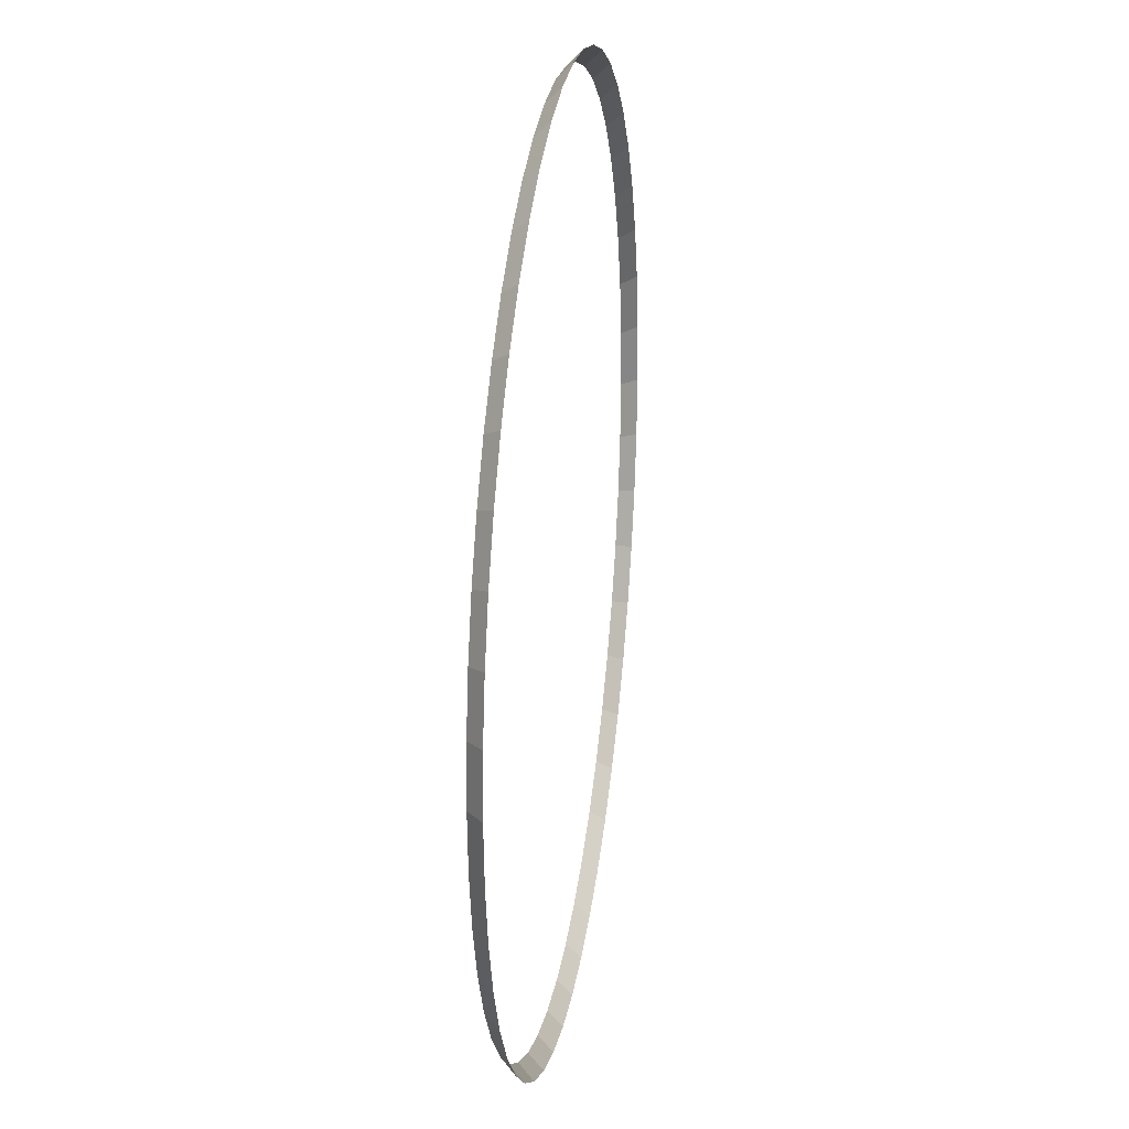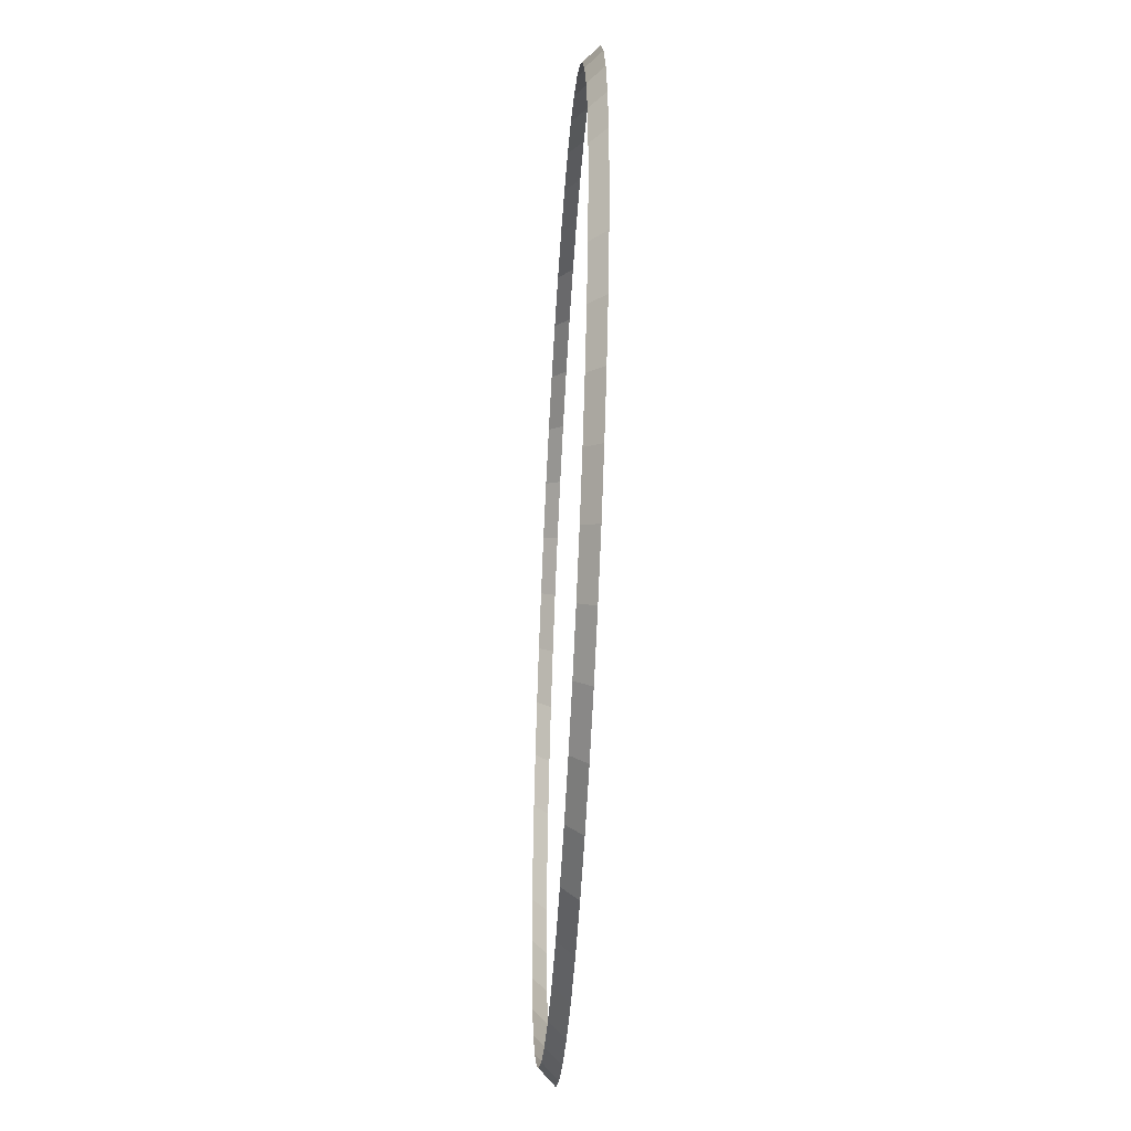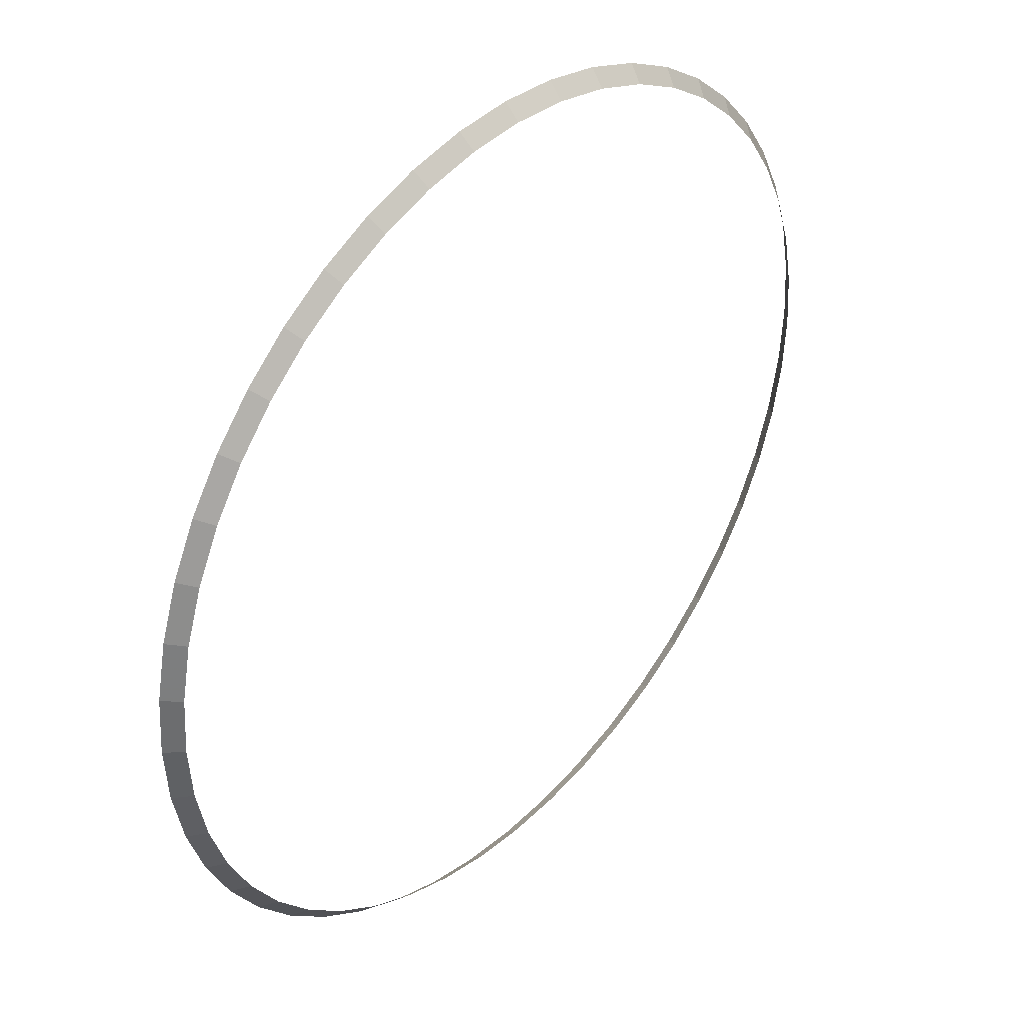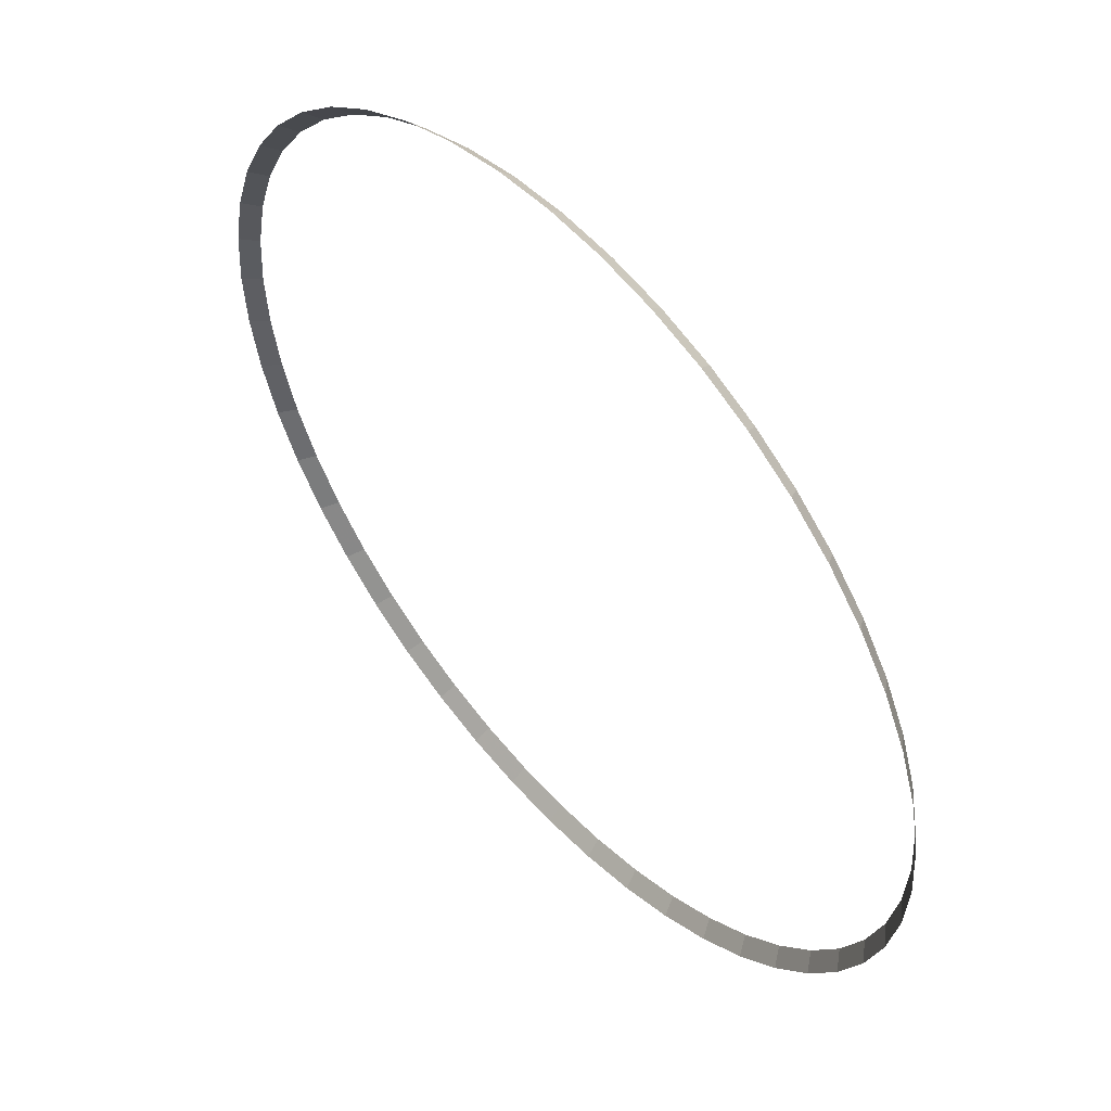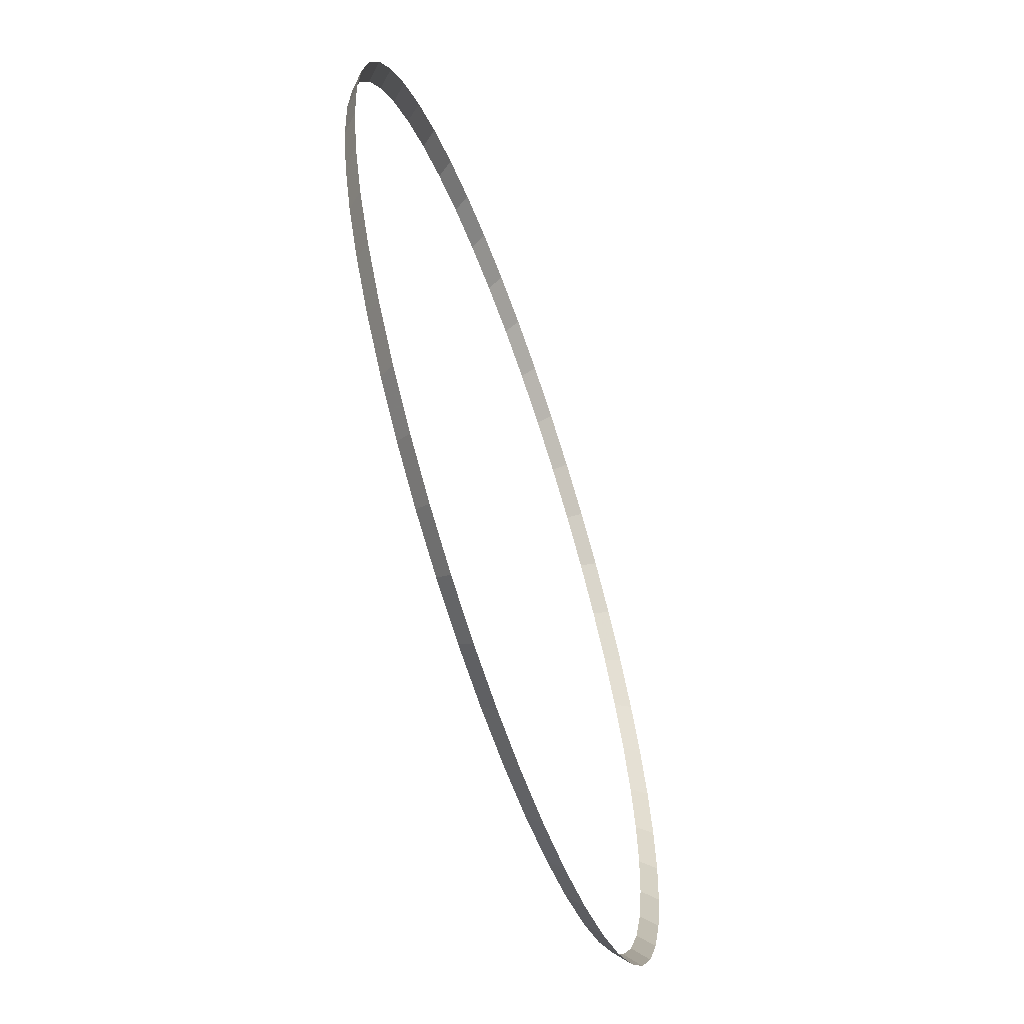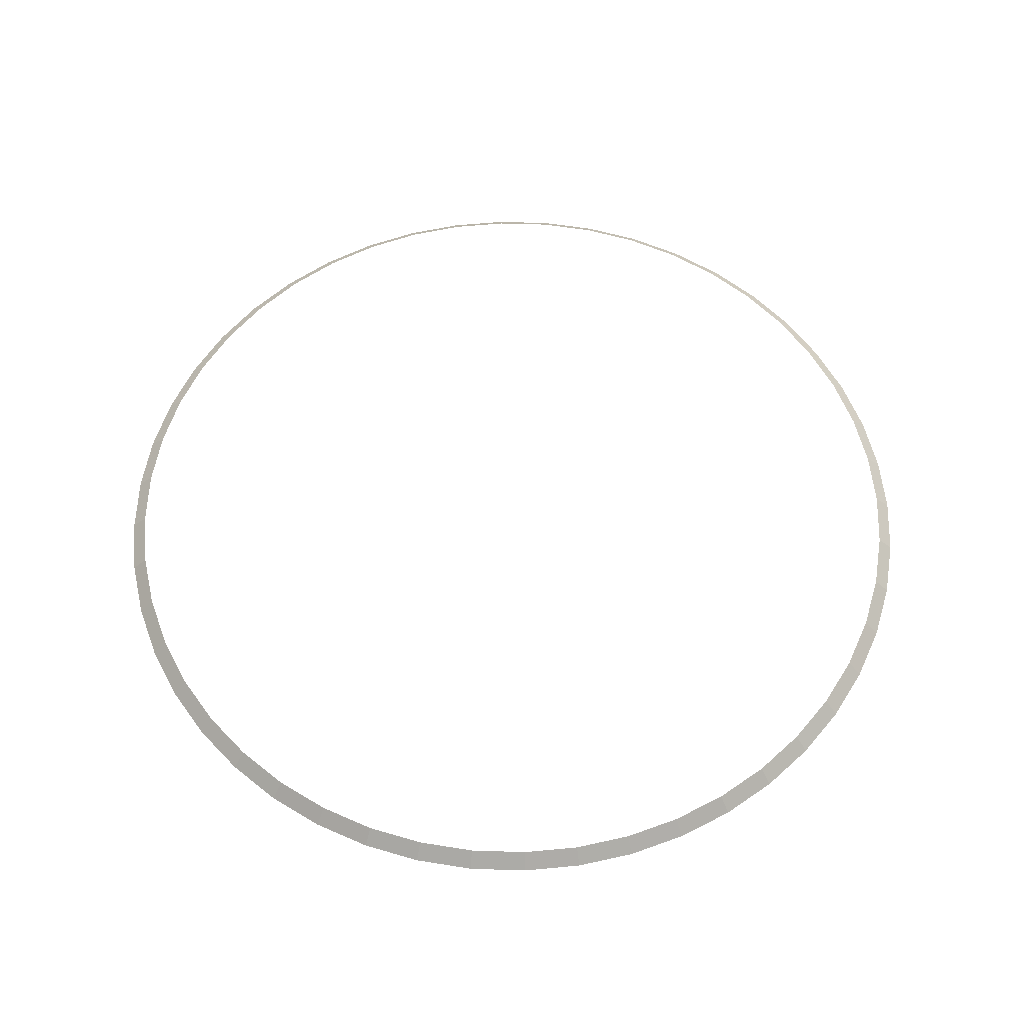
<metadata>
{"format":"obj","ext":"obj","renderer":"f3d","projection":"perspective","resolution":1024,"background":"white","views":[{"elev":25.2,"azim":-81.4,"up":"+Z"},{"elev":-48.9,"azim":-93.3,"up":"+Z"},{"elev":39.0,"azim":131.5,"up":"+Z"},{"elev":53.5,"azim":48.6,"up":"+Z"},{"elev":-61.9,"azim":-71.2,"up":"+Z"},{"elev":58.5,"azim":-16.8,"up":"+Y"}]}
</metadata>
<code>
v 1.45 0.05 0
v 1.438 0.05 0.1892
v 1.487 0 0.1958
v 1.5 0 0
v 1.438 0.05 0.1892
v 1.401 0.05 0.3753
v 1.449 0 0.3882
v 1.487 0 0.1958
v 1.401 0.05 0.3753
v 1.34 0.05 0.5549
v 1.386 0 0.574
v 1.449 0 0.3882
v 1.34 0.05 0.5549
v 1.256 0.05 0.725
v 1.299 0 0.75
v 1.386 0 0.574
v 1.256 0.05 0.725
v 1.15 0.05 0.8828
v 1.19 0 0.9132
v 1.299 0 0.75
v 1.15 0.05 0.8828
v 1.025 0.05 1.025
v 1.061 0 1.061
v 1.19 0 0.9132
v 1.025 0.05 1.025
v 0.8828 0.05 1.15
v 0.9132 0 1.19
v 1.061 0 1.061
v 0.8828 0.05 1.15
v 0.725 0.05 1.256
v 0.75 0 1.299
v 0.9132 0 1.19
v 0.725 0.05 1.256
v 0.5549 0.05 1.34
v 0.574 0 1.386
v 0.75 0 1.299
v 0.5549 0.05 1.34
v 0.3753 0.05 1.401
v 0.3882 0 1.449
v 0.574 0 1.386
v 0.3753 0.05 1.401
v 0.1892 0.05 1.438
v 0.1958 0 1.487
v 0.3882 0 1.449
v 0.1892 0.05 1.438
v 0 0.05 1.45
v 0 0 1.5
v 0.1958 0 1.487
v 0 0.05 1.45
v -0.1892 0.05 1.438
v -0.1958 0 1.487
v 0 0 1.5
v -0.1892 0.05 1.438
v -0.3753 0.05 1.401
v -0.3882 0 1.449
v -0.1958 0 1.487
v -0.3753 0.05 1.401
v -0.5549 0.05 1.34
v -0.574 0 1.386
v -0.3882 0 1.449
v -0.5549 0.05 1.34
v -0.725 0.05 1.256
v -0.75 0 1.299
v -0.574 0 1.386
v -0.725 0.05 1.256
v -0.8828 0.05 1.15
v -0.9132 0 1.19
v -0.75 0 1.299
v -0.8828 0.05 1.15
v -1.025 0.05 1.025
v -1.061 0 1.061
v -0.9132 0 1.19
v -1.025 0.05 1.025
v -1.15 0.05 0.8828
v -1.19 0 0.9132
v -1.061 0 1.061
v -1.15 0.05 0.8828
v -1.256 0.05 0.725
v -1.299 0 0.75
v -1.19 0 0.9132
v -1.256 0.05 0.725
v -1.34 0.05 0.5549
v -1.386 0 0.574
v -1.299 0 0.75
v -1.34 0.05 0.5549
v -1.401 0.05 0.3753
v -1.449 0 0.3882
v -1.386 0 0.574
v -1.401 0.05 0.3753
v -1.438 0.05 0.1892
v -1.487 0 0.1958
v -1.449 0 0.3882
v -1.438 0.05 0.1892
v -1.45 0.05 0
v -1.5 0 0
v -1.487 0 0.1958
v -1.45 0.05 0
v -1.438 0.05 -0.1892
v -1.487 0 -0.1958
v -1.5 0 0
v -1.438 0.05 -0.1892
v -1.401 0.05 -0.3753
v -1.449 0 -0.3882
v -1.487 0 -0.1958
v -1.401 0.05 -0.3753
v -1.34 0.05 -0.5549
v -1.386 0 -0.574
v -1.449 0 -0.3882
v -1.34 0.05 -0.5549
v -1.256 0.05 -0.725
v -1.299 0 -0.75
v -1.386 0 -0.574
v -1.256 0.05 -0.725
v -1.15 0.05 -0.8828
v -1.19 0 -0.9132
v -1.299 0 -0.75
v -1.15 0.05 -0.8828
v -1.025 0.05 -1.025
v -1.061 0 -1.061
v -1.19 0 -0.9132
v -1.025 0.05 -1.025
v -0.8828 0.05 -1.15
v -0.9132 0 -1.19
v -1.061 0 -1.061
v -0.8828 0.05 -1.15
v -0.725 0.05 -1.256
v -0.75 0 -1.299
v -0.9132 0 -1.19
v -0.725 0.05 -1.256
v -0.5549 0.05 -1.34
v -0.574 0 -1.386
v -0.75 0 -1.299
v -0.5549 0.05 -1.34
v -0.3753 0.05 -1.401
v -0.3882 0 -1.449
v -0.574 0 -1.386
v -0.3753 0.05 -1.401
v -0.1892 0.05 -1.438
v -0.1958 0 -1.487
v -0.3882 0 -1.449
v -0.1892 0.05 -1.438
v 0 0.05 -1.45
v 0 0 -1.5
v -0.1958 0 -1.487
v 0 0.05 -1.45
v 0.1892 0.05 -1.438
v 0.1958 0 -1.487
v 0 0 -1.5
v 0.1892 0.05 -1.438
v 0.3753 0.05 -1.401
v 0.3882 0 -1.449
v 0.1958 0 -1.487
v 0.3753 0.05 -1.401
v 0.5549 0.05 -1.34
v 0.574 0 -1.386
v 0.3882 0 -1.449
v 0.5549 0.05 -1.34
v 0.725 0.05 -1.256
v 0.75 0 -1.299
v 0.574 0 -1.386
v 0.725 0.05 -1.256
v 0.8828 0.05 -1.15
v 0.9132 0 -1.19
v 0.75 0 -1.299
v 0.8828 0.05 -1.15
v 1.025 0.05 -1.025
v 1.061 0 -1.061
v 0.9132 0 -1.19
v 1.025 0.05 -1.025
v 1.15 0.05 -0.8828
v 1.19 0 -0.9132
v 1.061 0 -1.061
v 1.15 0.05 -0.8828
v 1.256 0.05 -0.725
v 1.299 0 -0.75
v 1.19 0 -0.9132
v 1.256 0.05 -0.725
v 1.34 0.05 -0.5549
v 1.386 0 -0.574
v 1.299 0 -0.75
v 1.34 0.05 -0.5549
v 1.401 0.05 -0.3753
v 1.449 0 -0.3882
v 1.386 0 -0.574
v 1.401 0.05 -0.3753
v 1.438 0.05 -0.1892
v 1.487 0 -0.1958
v 1.449 0 -0.3882
v 1.438 0.05 -0.1892
v 1.45 0.05 0
v 1.5 0 0
v 1.487 0 -0.1958
g mesh2777
f 1 2 3
f 3 4 1
f 5 6 7
f 7 8 5
f 9 10 11
f 11 12 9
f 13 14 15
f 15 16 13
f 17 18 19
f 19 20 17
f 21 22 23
f 23 24 21
f 25 26 27
f 27 28 25
f 29 30 31
f 31 32 29
f 33 34 35
f 35 36 33
f 37 38 39
f 39 40 37
f 41 42 43
f 43 44 41
f 45 46 47
f 47 48 45
f 49 50 51
f 51 52 49
f 53 54 55
f 55 56 53
f 57 58 59
f 59 60 57
f 61 62 63
f 63 64 61
f 65 66 67
f 67 68 65
f 69 70 71
f 71 72 69
f 73 74 75
f 75 76 73
f 77 78 79
f 79 80 77
f 81 82 83
f 83 84 81
f 85 86 87
f 87 88 85
f 89 90 91
f 91 92 89
f 93 94 95
f 95 96 93
f 97 98 99
f 99 100 97
f 101 102 103
f 103 104 101
f 105 106 107
f 107 108 105
f 109 110 111
f 111 112 109
f 113 114 115
f 115 116 113
f 117 118 119
f 119 120 117
f 121 122 123
f 123 124 121
f 125 126 127
f 127 128 125
f 129 130 131
f 131 132 129
f 133 134 135
f 135 136 133
f 137 138 139
f 139 140 137
f 141 142 143
f 143 144 141
f 145 146 147
f 147 148 145
f 149 150 151
f 151 152 149
f 153 154 155
f 155 156 153
f 157 158 159
f 159 160 157
f 161 162 163
f 163 164 161
f 165 166 167
f 167 168 165
f 169 170 171
f 171 172 169
f 173 174 175
f 175 176 173
f 177 178 179
f 179 180 177
f 181 182 183
f 183 184 181
f 185 186 187
f 187 188 185
f 189 190 191
f 191 192 189

</code>
